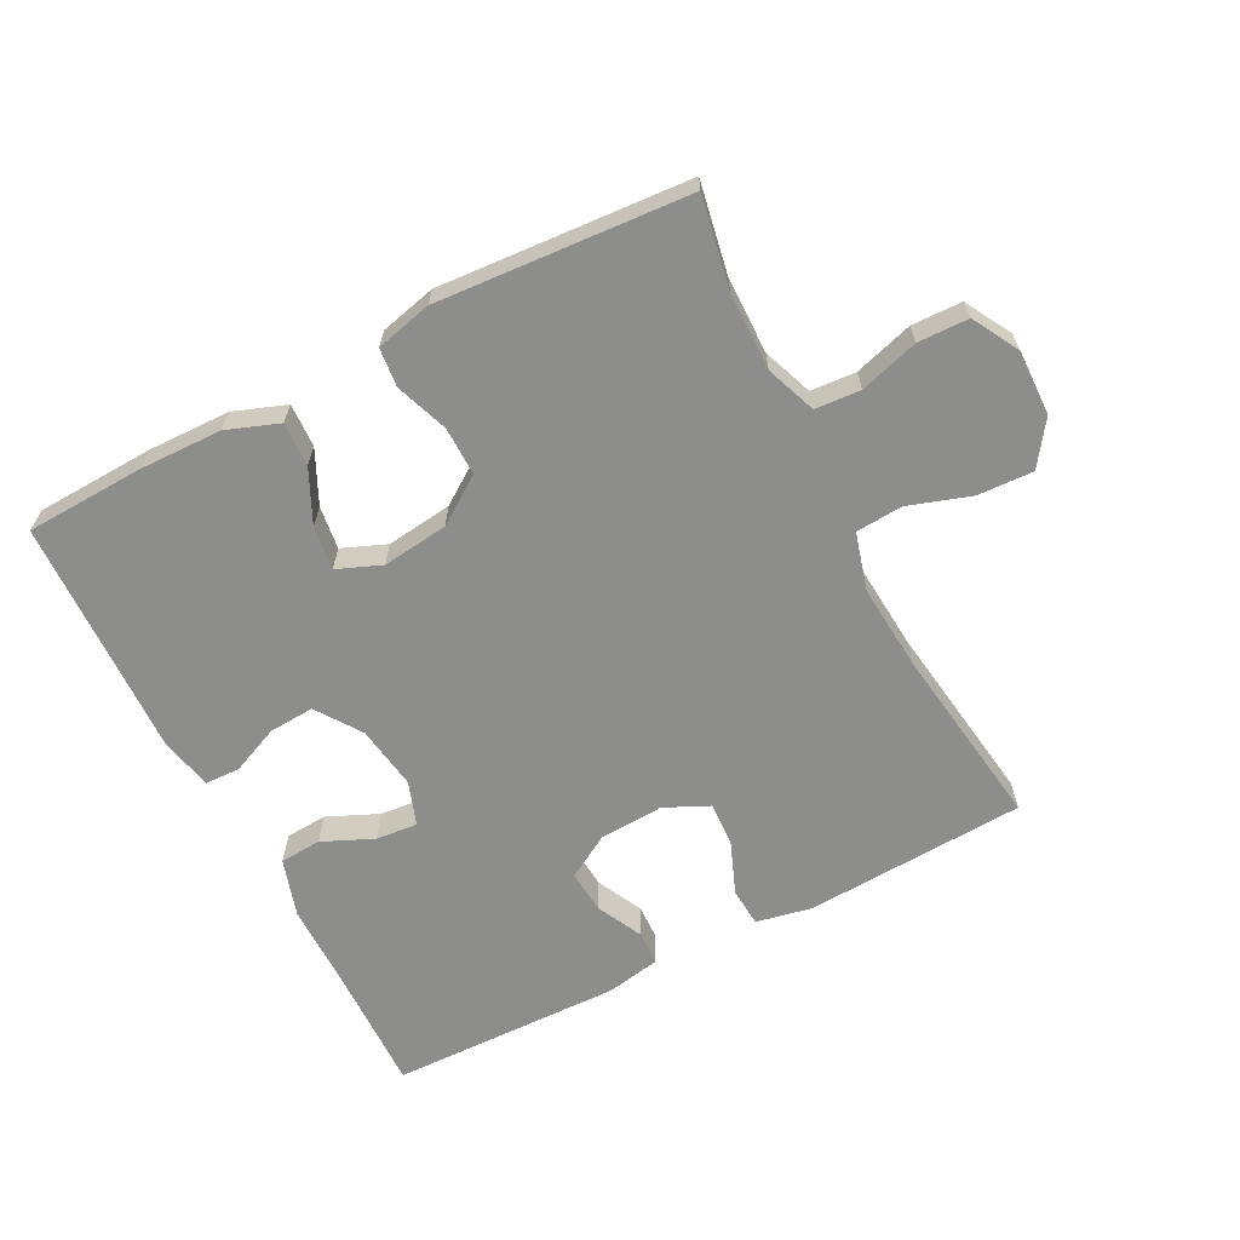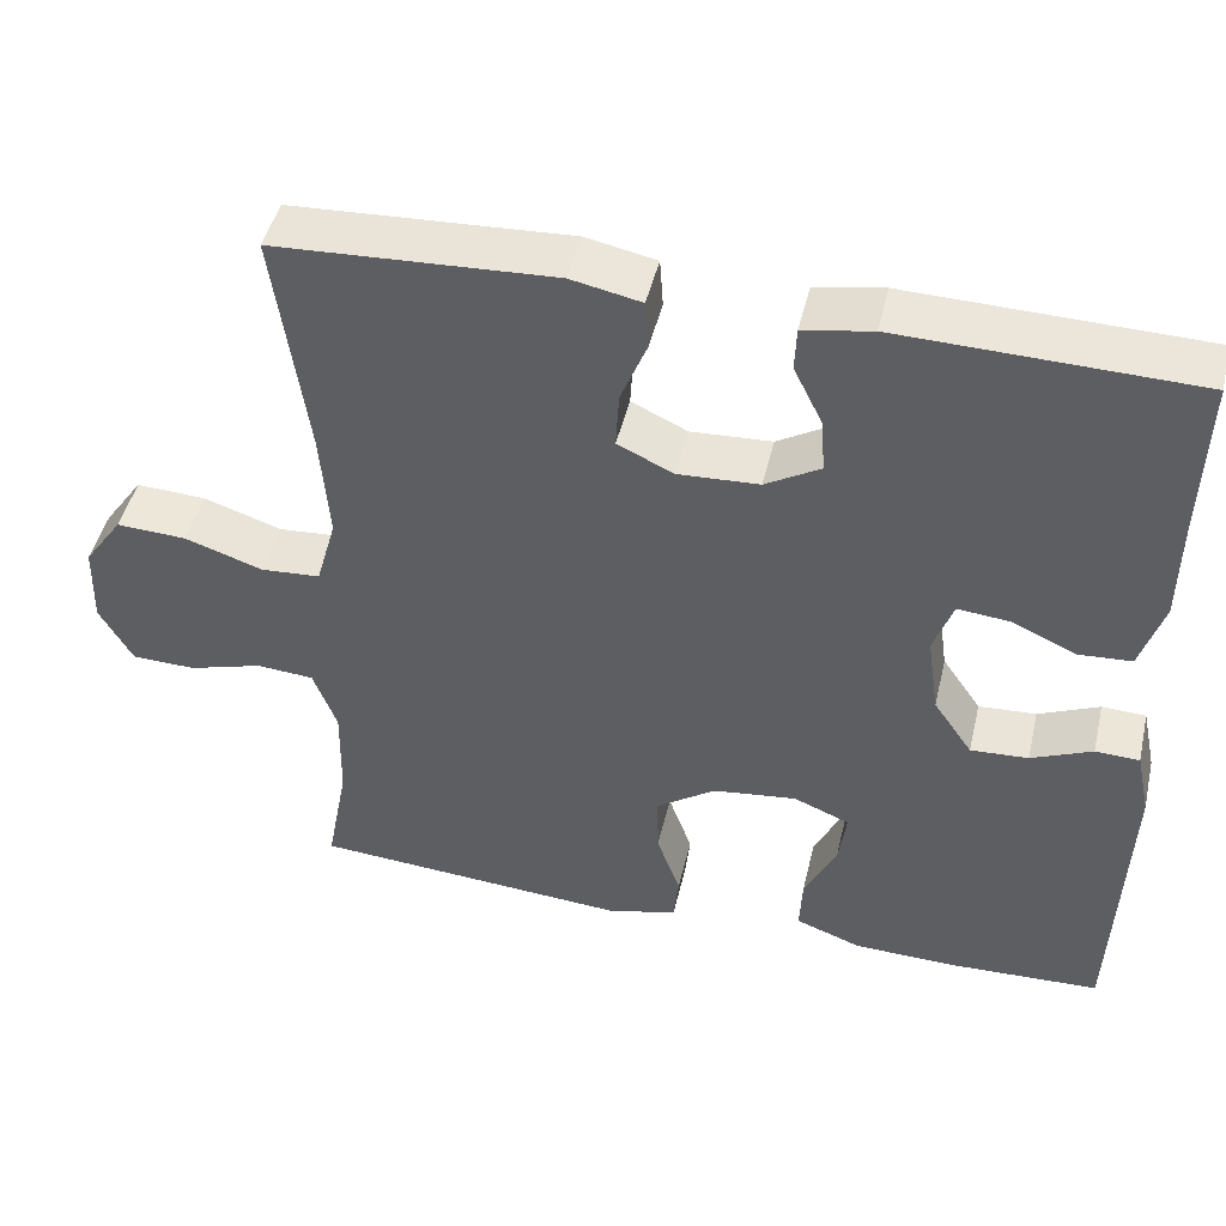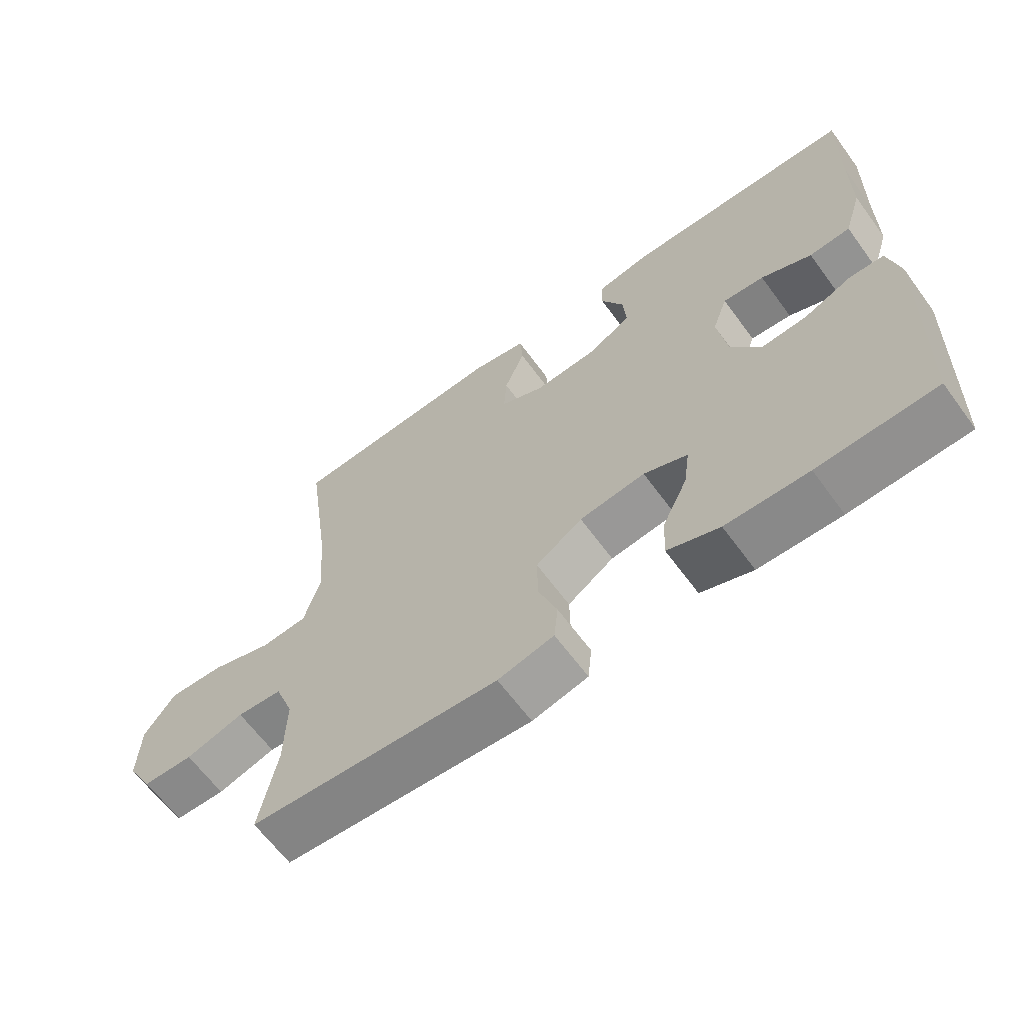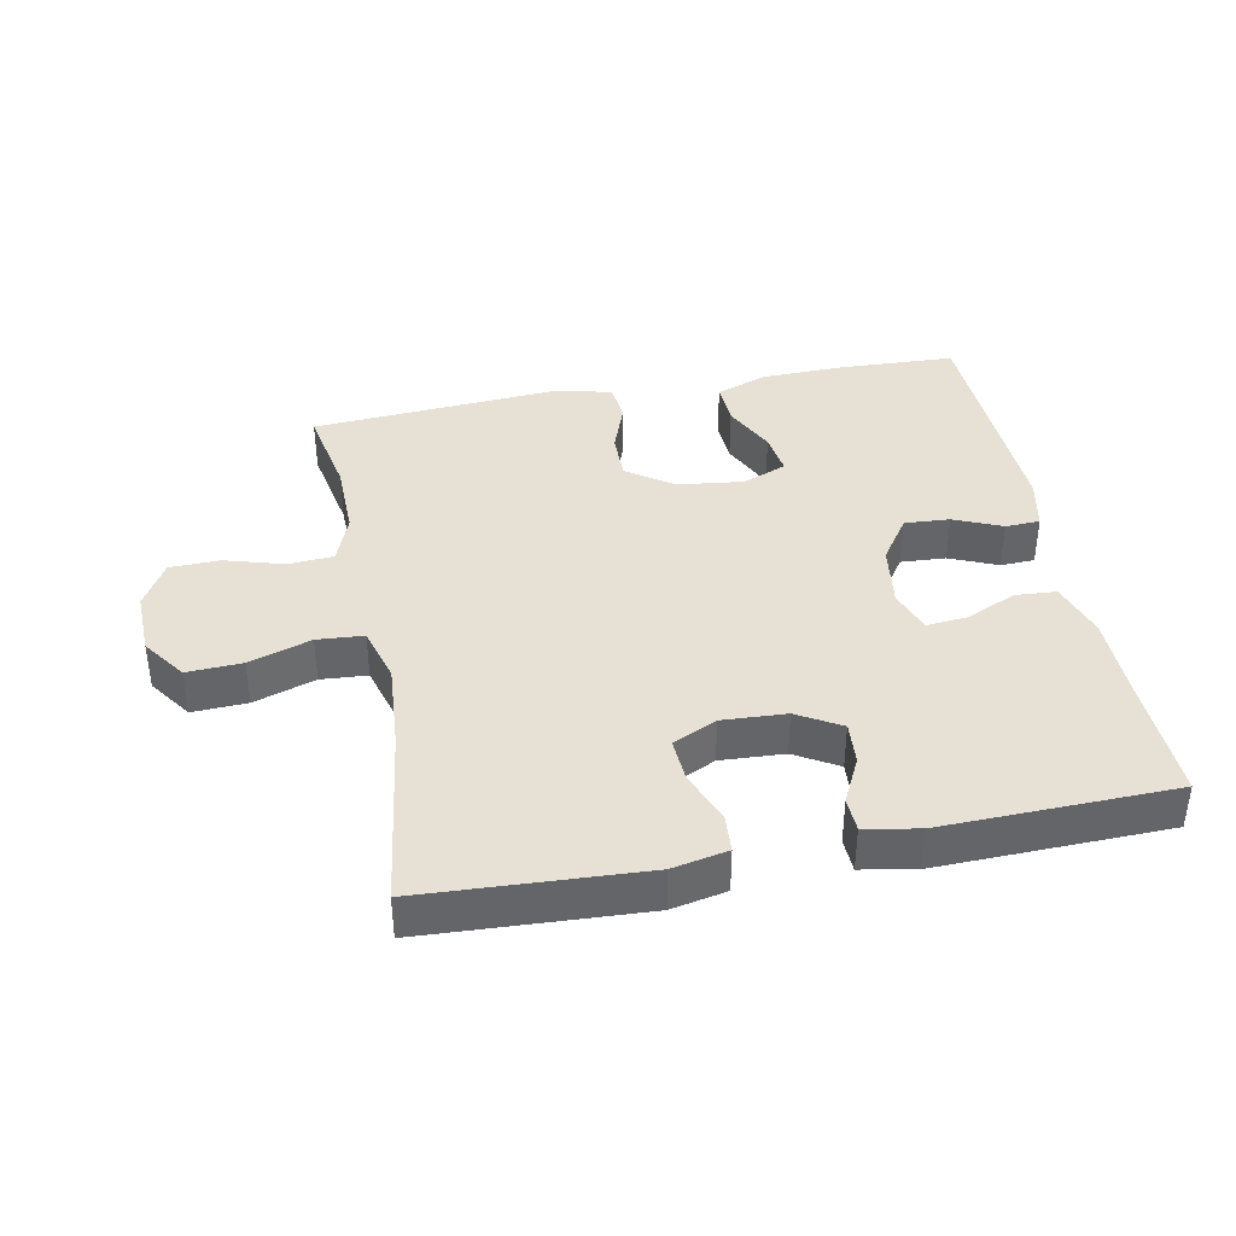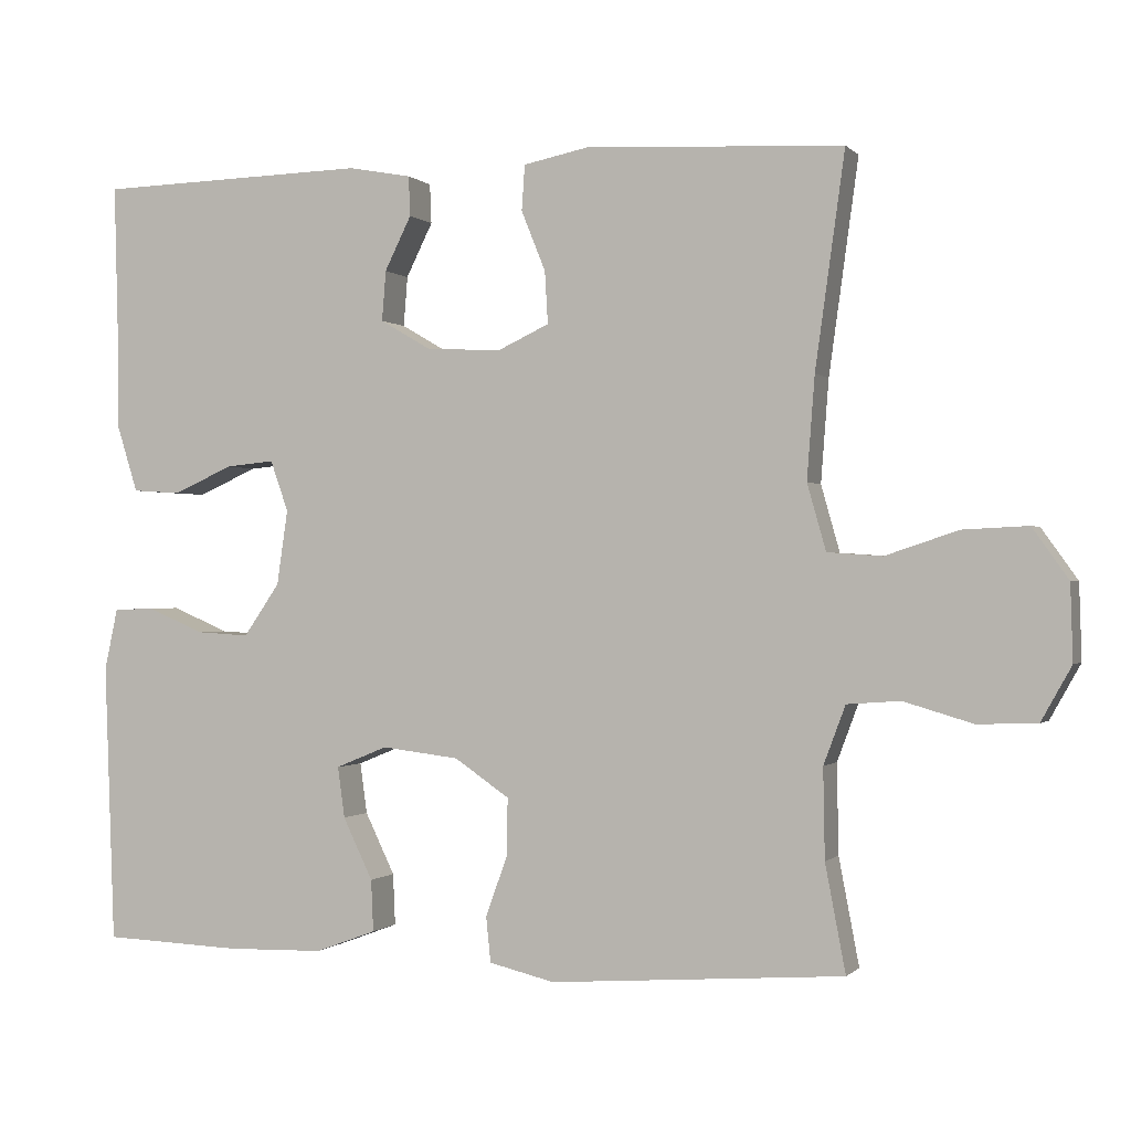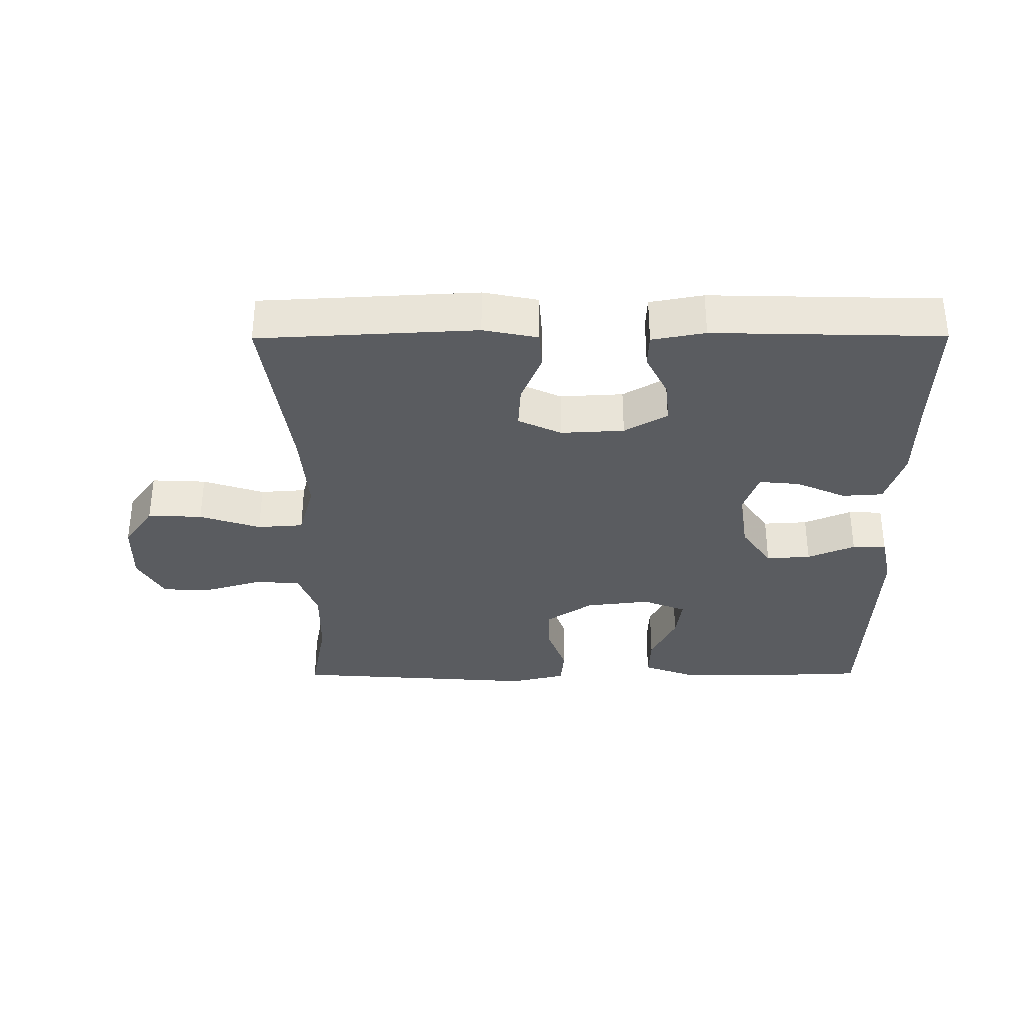
<metadata>
{"format":"obj","ext":"obj","renderer":"f3d","projection":"perspective","resolution":1024,"background":"white","views":[{"elev":-64.5,"azim":-152.5,"up":"+Y"},{"elev":46.3,"azim":13.2,"up":"+Z"},{"elev":-64.2,"azim":36.3,"up":"+Z"},{"elev":39.0,"azim":-11.0,"up":"+Y"},{"elev":-0.4,"azim":-160.2,"up":"+Z"},{"elev":-33.6,"azim":0.3,"up":"+Y"}]}
</metadata>
<code>
v -0.5 0.07 -0.5
v -0.474 0.07 -0.363
v -0.472 0.07 -0.248
v -0.5 0.07 -0.173
v -0.568 0.07 -0.168
v -0.656 0.07 -0.194
v -0.732 0.07 -0.192
v -0.771 0.07 -0.122
v -0.768 0.07 -0.025
v -0.722 0.07 0.04
v -0.639 0.07 0.036
v -0.546 0.07 0.005
v -0.476 0.07 0.01
v -0.452 0.07 0.095
v -0.462 0.07 0.226
v -0.5 0.07 0.5
v -0.17 0.07 0.517
v -0.087 0.07 0.5
v -0.083 0.07 0.442
v -0.114 0.07 0.365
v -0.118 0.07 0.298
v -0.052 0.07 0.267
v 0.044 0.07 0.272
v 0.109 0.07 0.31
v 0.104 0.07 0.374
v 0.07 0.07 0.443
v 0.072 0.07 0.494
v 0.153 0.07 0.509
v 0.5 0.07 0.5
v 0.495 0.07 0.313
v 0.494 0.07 0.182
v 0.467 0.07 0.096
v 0.405 0.07 0.092
v 0.329 0.07 0.126
v 0.267 0.07 0.132
v 0.244 0.07 0.067
v 0.258 0.07 -0.029
v 0.304 0.07 -0.096
v 0.372 0.07 -0.092
v 0.444 0.07 -0.061
v 0.496 0.07 -0.063
v 0.513 0.07 -0.142
v 0.5 0.07 -0.5
v 0.323 0.07 -0.507
v 0.199 0.07 -0.504
v 0.121 0.07 -0.475
v 0.124 0.07 -0.409
v 0.162 0.07 -0.33
v 0.171 0.07 -0.265
v 0.105 0.07 -0.238
v 0.006 0.07 -0.25
v -0.064 0.07 -0.298
v -0.063 0.07 -0.371
v -0.035 0.07 -0.449
v -0.041 0.07 -0.507
v -0.125 0.07 -0.527
v -0.5 0 -0.5
v -0.474 0 -0.363
v -0.472 0 -0.248
v -0.5 0 -0.173
v -0.568 0 -0.168
v -0.656 0 -0.194
v -0.732 0 -0.192
v -0.771 0 -0.122
v -0.768 0 -0.025
v -0.722 0 0.04
v -0.639 0 0.036
v -0.546 0 0.005
v -0.476 0 0.01
v -0.452 0 0.095
v -0.462 0 0.226
v -0.5 0 0.5
v -0.17 0 0.517
v -0.087 0 0.5
v -0.083 0 0.442
v -0.114 0 0.365
v -0.118 0 0.298
v -0.052 0 0.267
v 0.044 0 0.272
v 0.109 0 0.31
v 0.104 0 0.374
v 0.07 0 0.443
v 0.072 0 0.494
v 0.153 0 0.509
v 0.5 0 0.5
v 0.495 0 0.313
v 0.494 0 0.182
v 0.467 0 0.096
v 0.405 0 0.092
v 0.329 0 0.126
v 0.267 0 0.132
v 0.244 0 0.067
v 0.258 0 -0.029
v 0.304 0 -0.096
v 0.372 0 -0.092
v 0.444 0 -0.061
v 0.496 0 -0.063
v 0.513 0 -0.142
v 0.5 0 -0.5
v 0.323 0 -0.507
v 0.199 0 -0.504
v 0.121 0 -0.475
v 0.124 0 -0.409
v 0.162 0 -0.33
v 0.171 0 -0.265
v 0.105 0 -0.238
v 0.006 0 -0.25
v -0.064 0 -0.298
v -0.063 0 -0.371
v -0.035 0 -0.449
v -0.041 0 -0.507
v -0.125 0 -0.527
f 53 54 55 56
f 52 53 56 1
f 51 52 1 2
f 45 46 47 48
f 45 48 49
f 44 45 49
f 43 44 49
f 42 43 49
f 39 40 41 42
f 38 39 42 49
f 37 38 49 50
f 31 32 33 34
f 30 31 34 35
f 29 30 35
f 28 29 35
f 25 26 27 28
f 24 25 28 35
f 23 24 35 36
f 17 18 19 20
f 15 16 17 20
f 14 15 20 21
f 13 14 21 22
f 9 10 11 12
f 9 12 13
f 8 9 13
f 5 6 7 8
f 4 5 8 13
f 3 4 13 22
f 51 2 3 22
f 36 37 50 51
f 22 23 36 51
f 112 111 110 109
f 57 112 109 108
f 58 57 108 107
f 104 103 102 101
f 105 104 101
f 105 101 100
f 105 100 99
f 105 99 98
f 98 97 96 95
f 105 98 95 94
f 106 105 94 93
f 90 89 88 87
f 91 90 87 86
f 91 86 85
f 91 85 84
f 84 83 82 81
f 91 84 81 80
f 92 91 80 79
f 76 75 74 73
f 76 73 72 71
f 77 76 71 70
f 78 77 70 69
f 68 67 66 65
f 69 68 65
f 69 65 64
f 64 63 62 61
f 69 64 61 60
f 78 69 60 59
f 78 59 58 107
f 107 106 93 92
f 107 92 79 78
f 1 57 58 2
f 2 58 59 3
f 3 59 60 4
f 4 60 61 5
f 5 61 62 6
f 6 62 63 7
f 7 63 64 8
f 8 64 65 9
f 9 65 66 10
f 10 66 67 11
f 11 67 68 12
f 12 68 69 13
f 13 69 70 14
f 14 70 71 15
f 15 71 72 16
f 16 72 73 17
f 17 73 74 18
f 18 74 75 19
f 19 75 76 20
f 20 76 77 21
f 21 77 78 22
f 22 78 79 23
f 23 79 80 24
f 24 80 81 25
f 25 81 82 26
f 26 82 83 27
f 27 83 84 28
f 28 84 85 29
f 29 85 86 30
f 30 86 87 31
f 31 87 88 32
f 32 88 89 33
f 33 89 90 34
f 34 90 91 35
f 35 91 92 36
f 36 92 93 37
f 37 93 94 38
f 38 94 95 39
f 39 95 96 40
f 40 96 97 41
f 41 97 98 42
f 42 98 99 43
f 43 99 100 44
f 44 100 101 45
f 45 101 102 46
f 46 102 103 47
f 47 103 104 48
f 48 104 105 49
f 49 105 106 50
f 50 106 107 51
f 51 107 108 52
f 52 108 109 53
f 53 109 110 54
f 54 110 111 55
f 55 111 112 56
f 56 112 57 1

</code>
